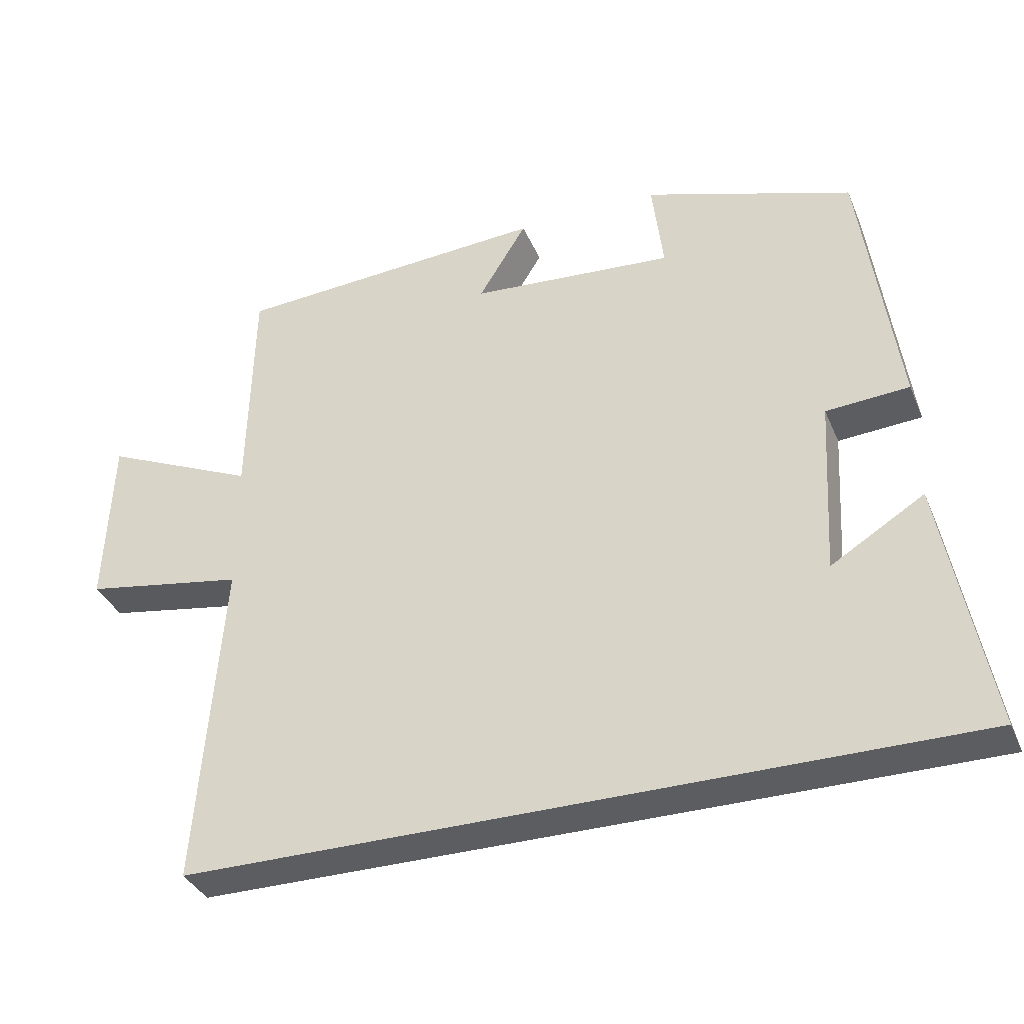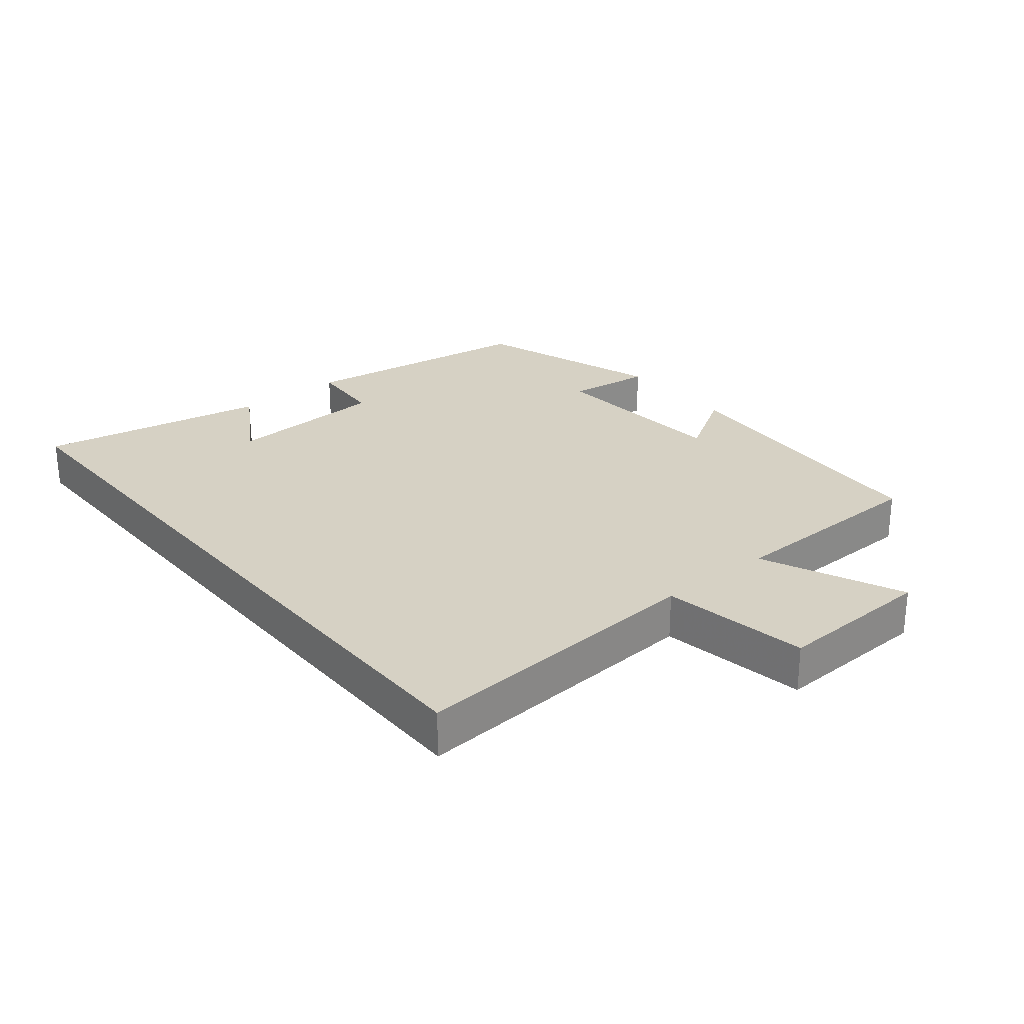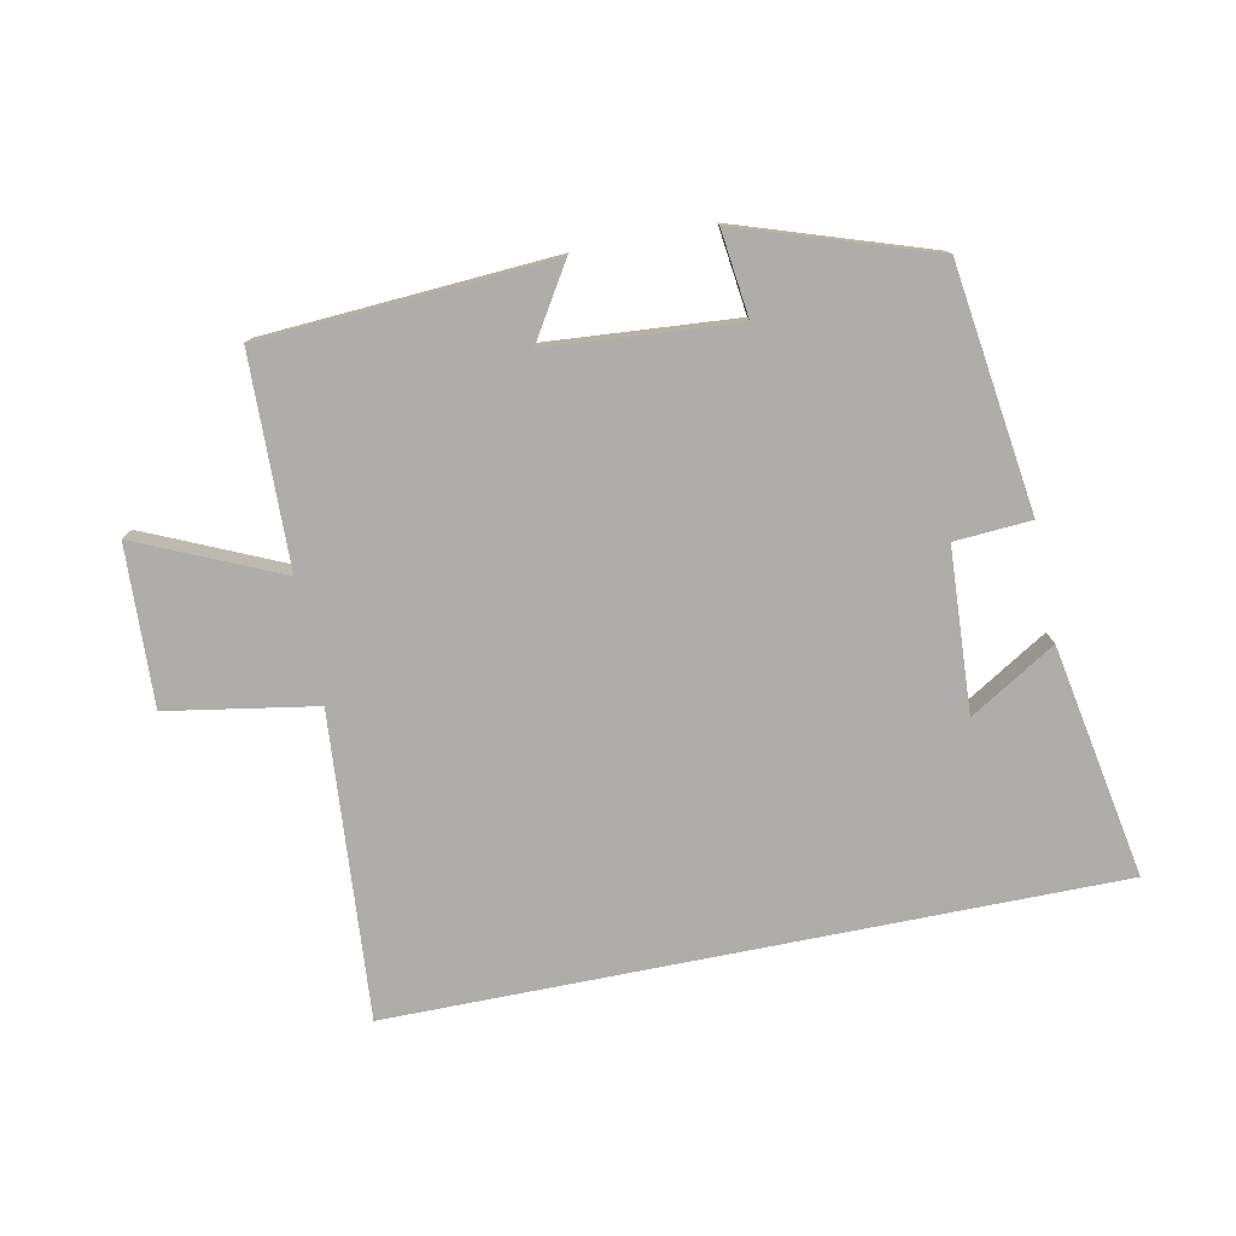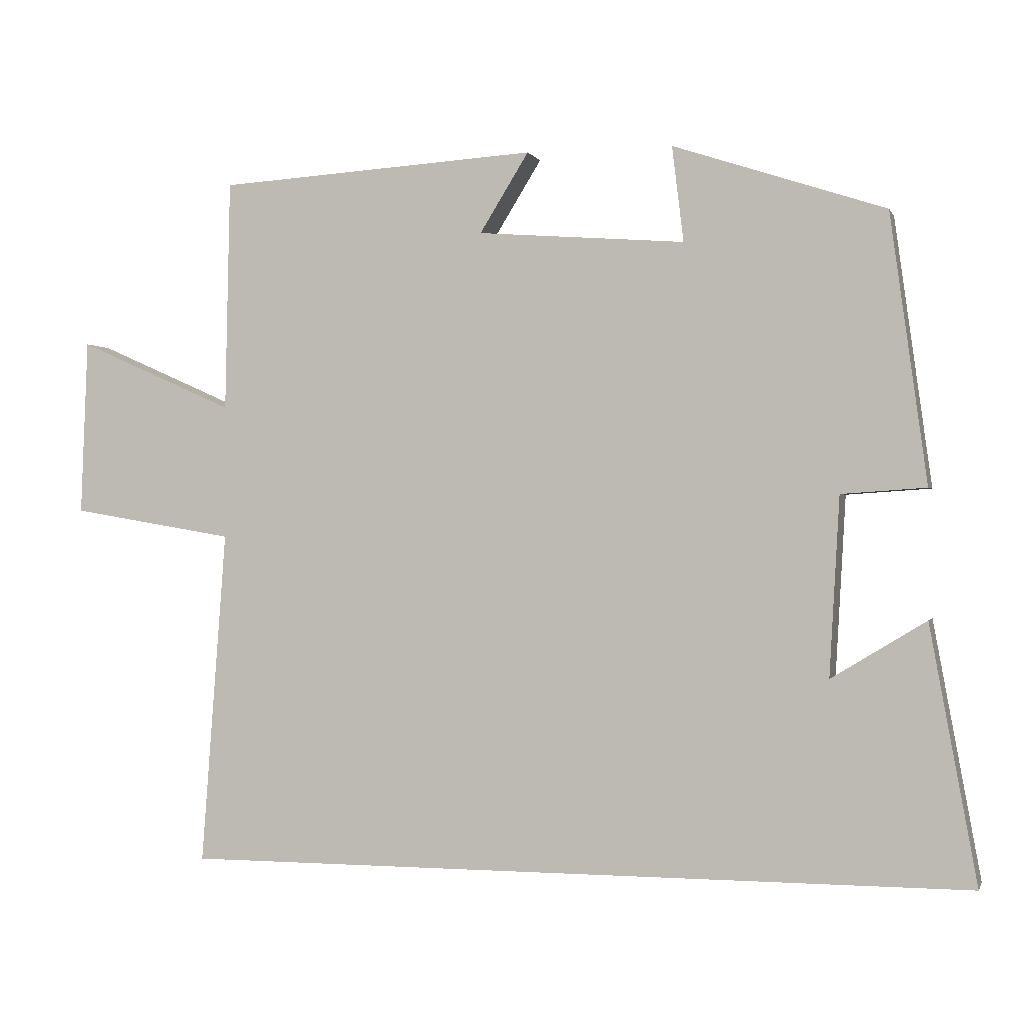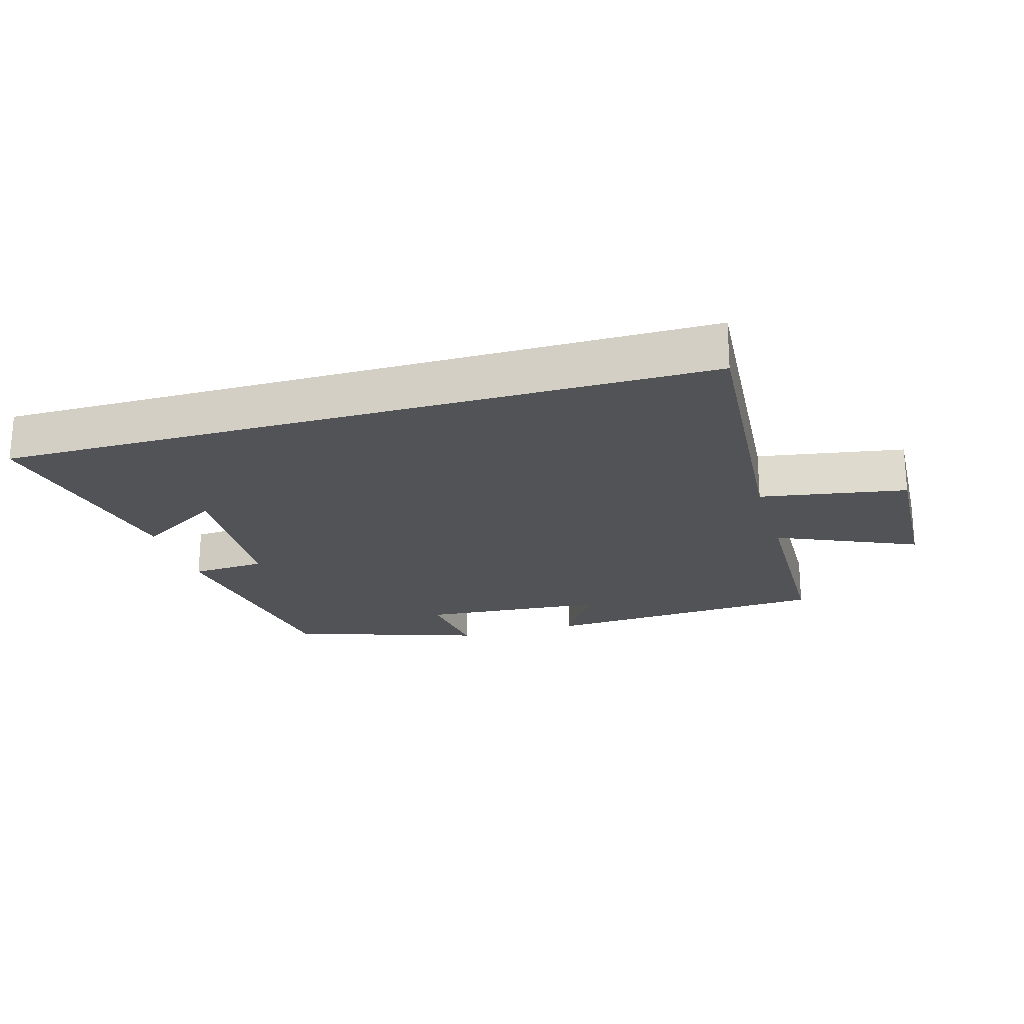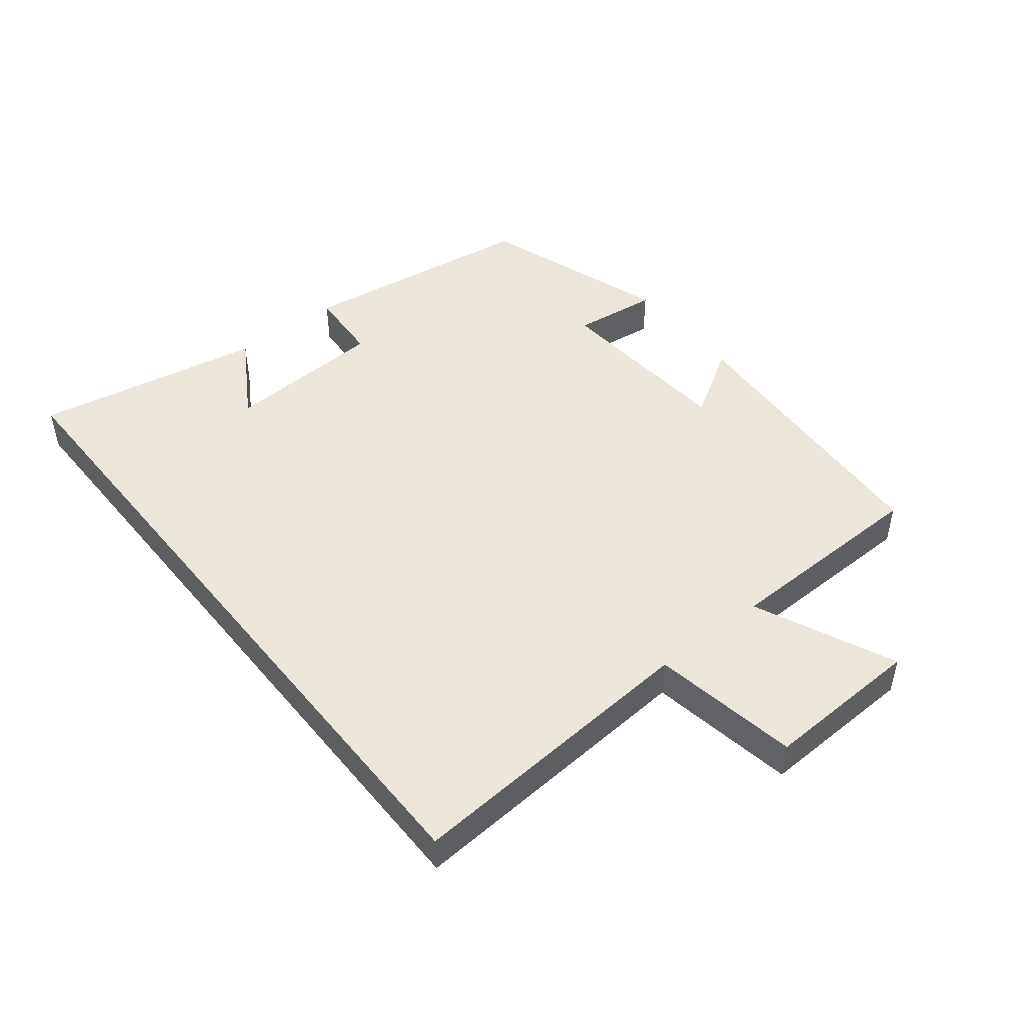
<metadata>
{"format":"obj","ext":"obj","renderer":"f3d","projection":"perspective","resolution":1024,"background":"white","views":[{"elev":-35.7,"azim":21.1,"up":"+Z"},{"elev":26.8,"azim":-129.2,"up":"+Y"},{"elev":-77.2,"azim":11.3,"up":"+Y"},{"elev":-0.4,"azim":15.1,"up":"+Z"},{"elev":-22.1,"azim":-163.8,"up":"+Y"},{"elev":47.2,"azim":-128.5,"up":"+Y"}]}
</metadata>
<code>
v 0.449 0.07 0.403
v 0.5 0.07 0.031
v 0.383 0.07 0.023
v 0.369 0.07 -0.225
v 0.5 0.07 -0.145
v 0.565 0.07 -0.5
v -0.535 0.07 -0.5
v -0.5 0.07 -0.035
v -0.727 0.07 0.003
v -0.717 0.07 0.247
v -0.5 0.07 0.151
v -0.493 0.07 0.472
v -0.049 0.07 0.5
v -0.117 0.07 0.39
v 0.171 0.07 0.368
v 0.155 0.07 0.5
v 0.449 0 0.403
v 0.5 0 0.031
v 0.383 0 0.023
v 0.369 0 -0.225
v 0.5 0 -0.145
v 0.565 0 -0.5
v -0.535 0 -0.5
v -0.5 0 -0.035
v -0.727 0 0.003
v -0.717 0 0.247
v -0.5 0 0.151
v -0.493 0 0.472
v -0.049 0 0.5
v -0.117 0 0.39
v 0.171 0 0.368
v 0.155 0 0.5
f 15 16 1 2
f 14 15 2 3
f 11 12 13 14
f 11 14 3 4
f 8 9 10 11
f 8 11 4
f 7 8 4
f 6 7 4
f 4 5 6
f 18 17 32 31
f 19 18 31 30
f 30 29 28 27
f 20 19 30 27
f 27 26 25 24
f 20 27 24
f 20 24 23
f 20 23 22
f 22 21 20
f 1 17 18 2
f 2 18 19 3
f 3 19 20 4
f 4 20 21 5
f 5 21 22 6
f 6 22 23 7
f 7 23 24 8
f 8 24 25 9
f 9 25 26 10
f 10 26 27 11
f 11 27 28 12
f 12 28 29 13
f 13 29 30 14
f 14 30 31 15
f 15 31 32 16
f 16 32 17 1

</code>
